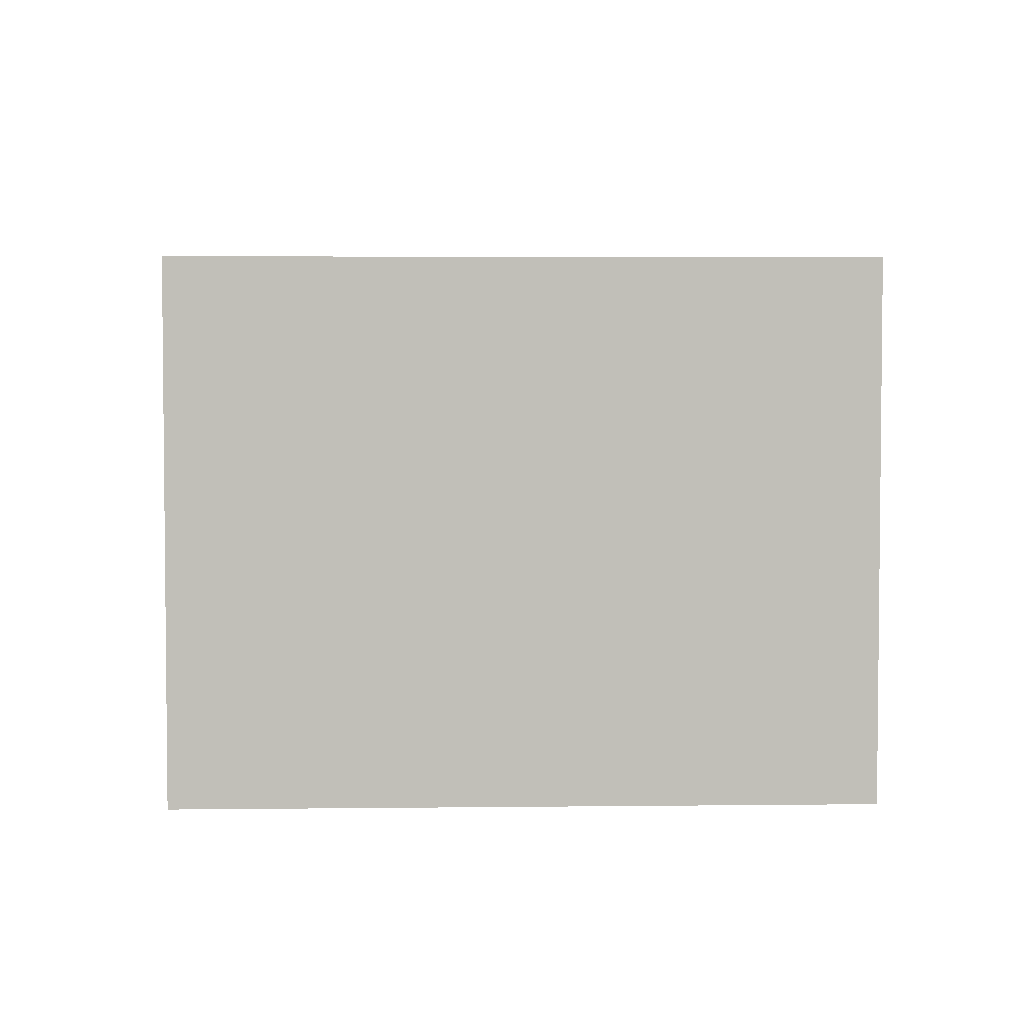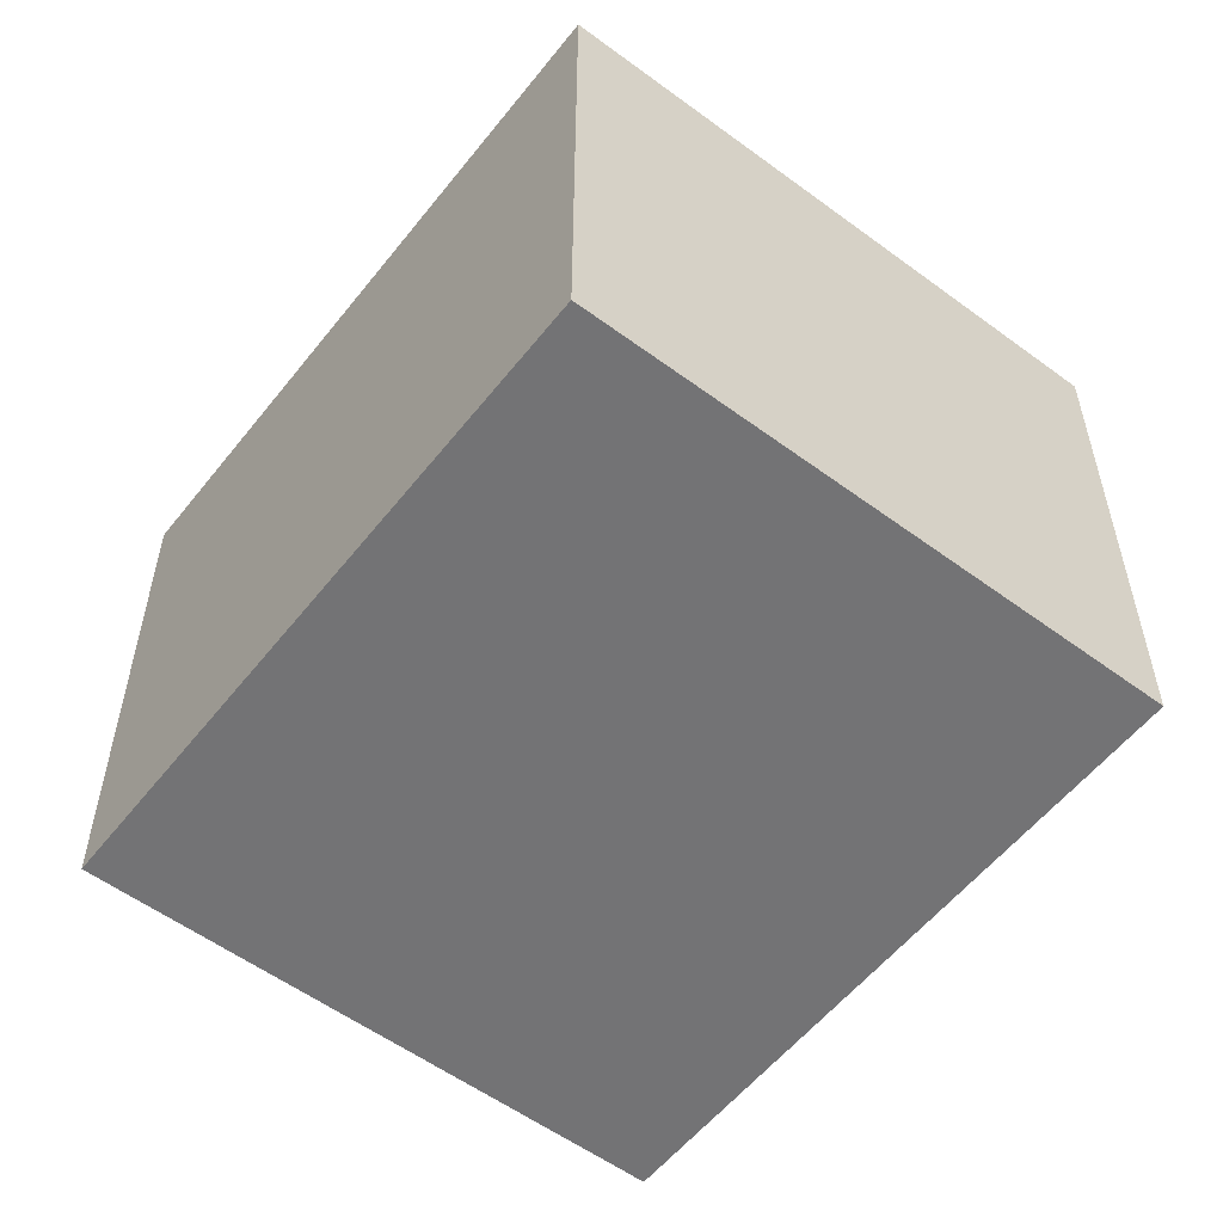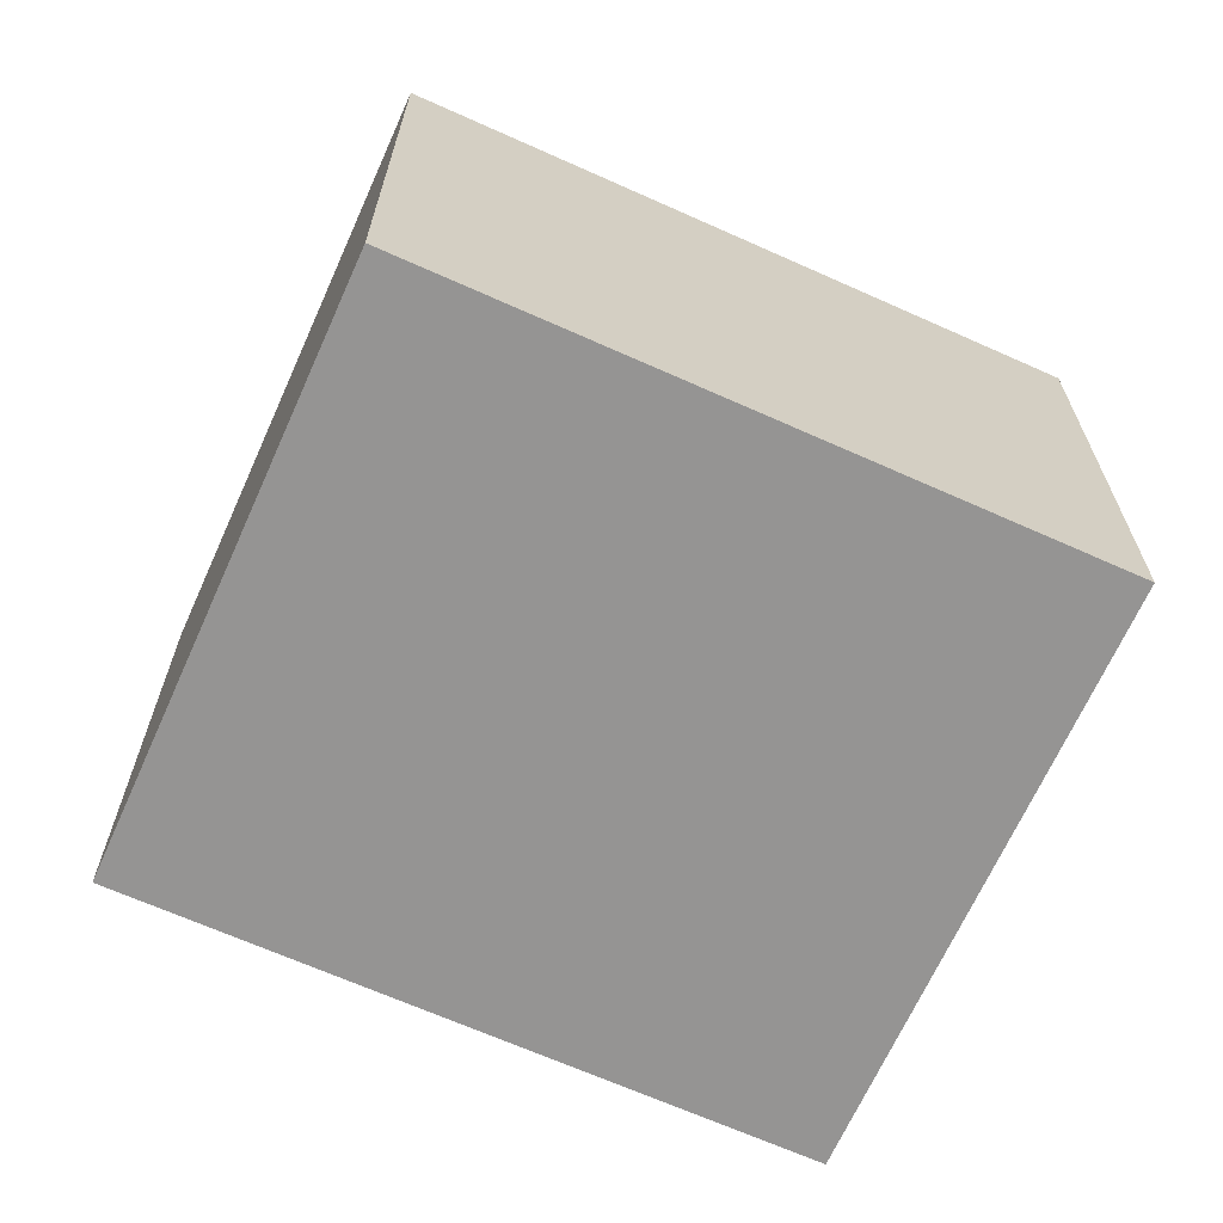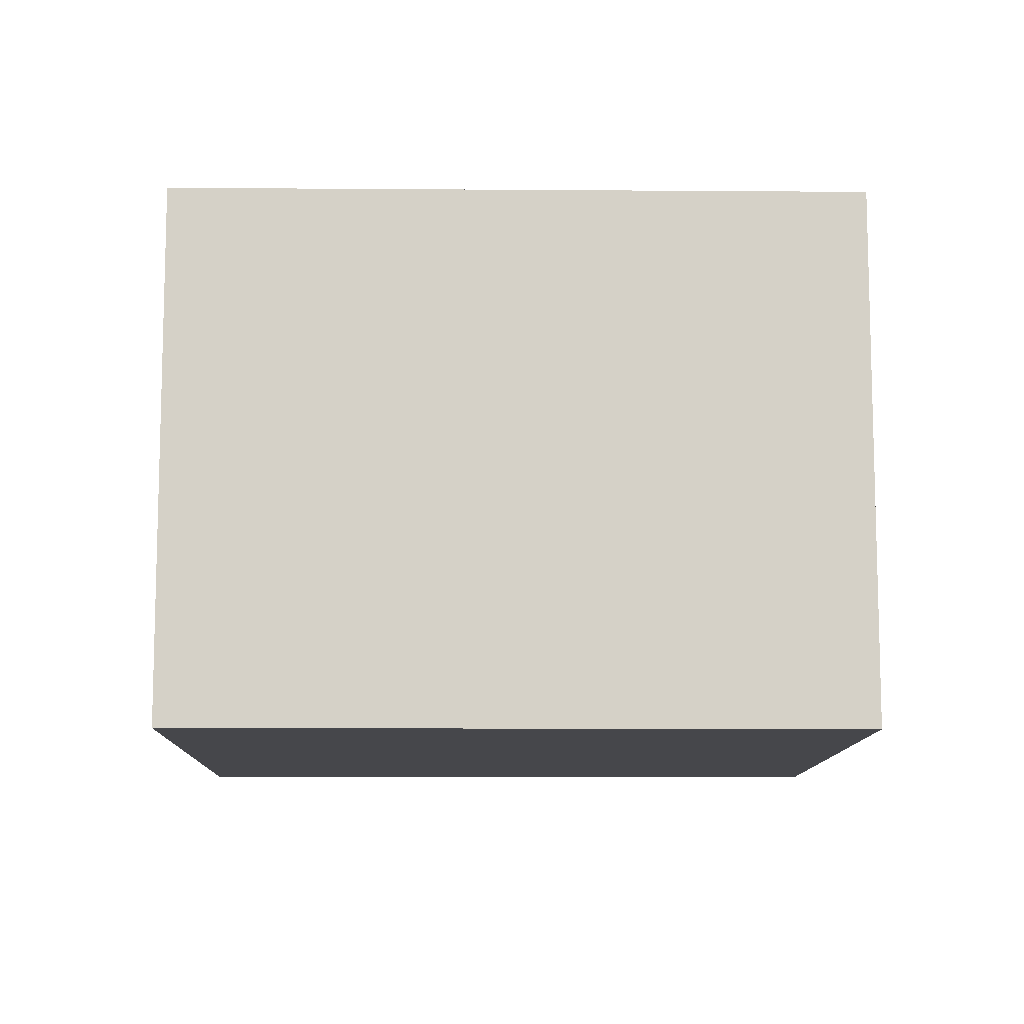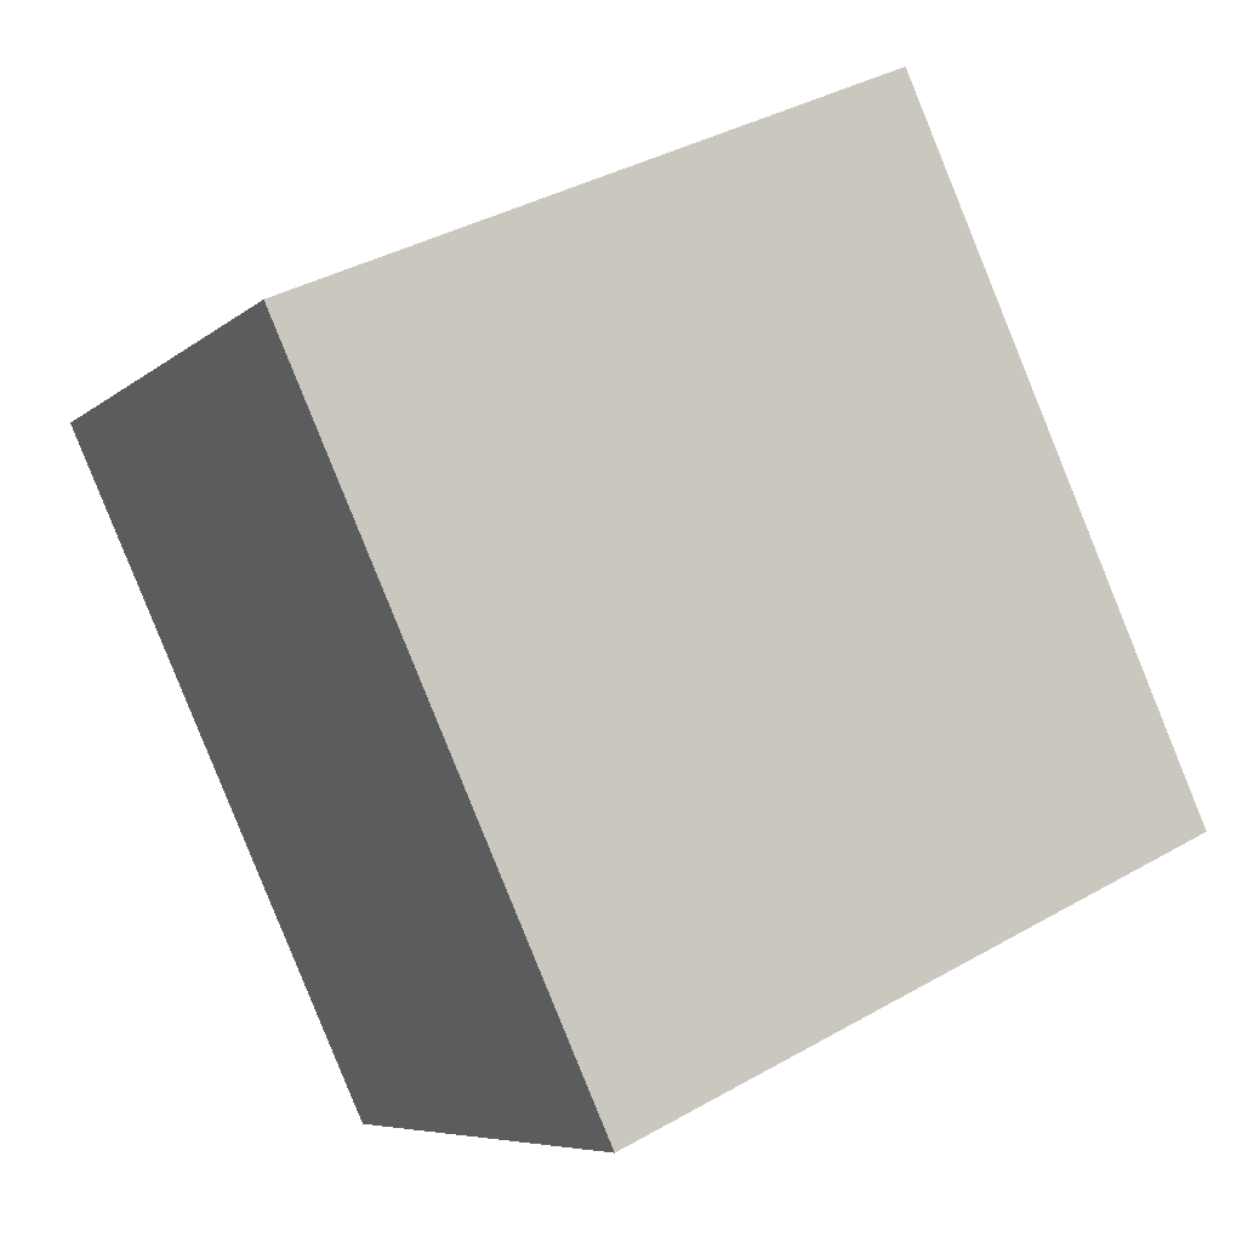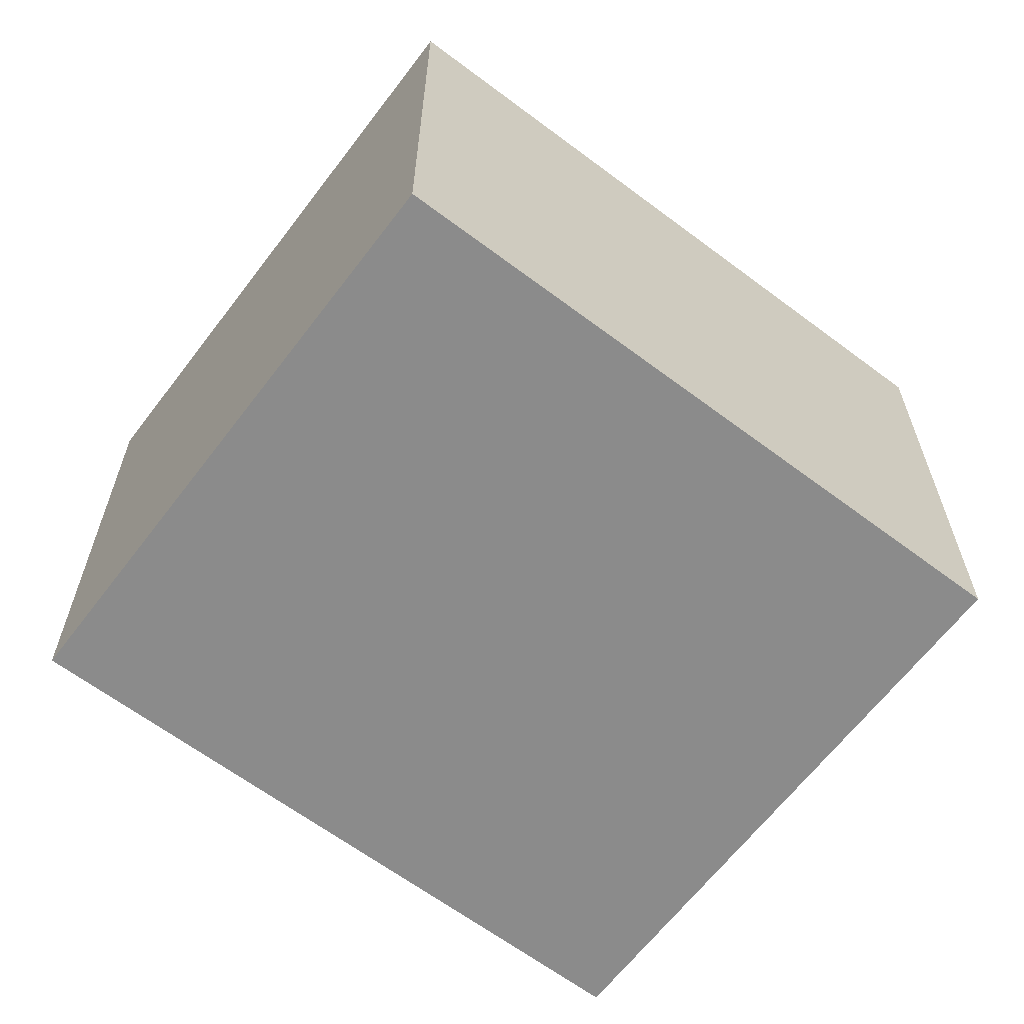
<metadata>
{"format":"obj","ext":"obj","renderer":"f3d","projection":"perspective","resolution":1024,"background":"white","views":[{"elev":4.0,"azim":63.1,"up":"+Y"},{"elev":-56.0,"azim":117.6,"up":"+Y"},{"elev":-67.2,"azim":-138.8,"up":"+Y"},{"elev":-10.7,"azim":64.3,"up":"+Y"},{"elev":-7.1,"azim":-25.8,"up":"+Z"},{"elev":-63.9,"azim":-151.8,"up":"+Y"}]}
</metadata>
<code>
v  0 2.23 1.365e-16
v  3.532 2.23 -1.563
v  1.205 2.23 -2.63
v  2.326 2.23 1.067
v  1.205 1.61e-16 -2.63
v  0 0 0
v  2.326 -6.533e-17 1.067
v  3.532 9.571e-17 -1.563
g defaultobject
f 1 2 3
f 2 1 4
f 5 1 3
f 1 5 6
f 6 4 1
f 4 6 7
f 7 2 4
f 2 7 8
f 8 3 2
f 3 8 5
f 8 6 5
f 6 8 7

</code>
